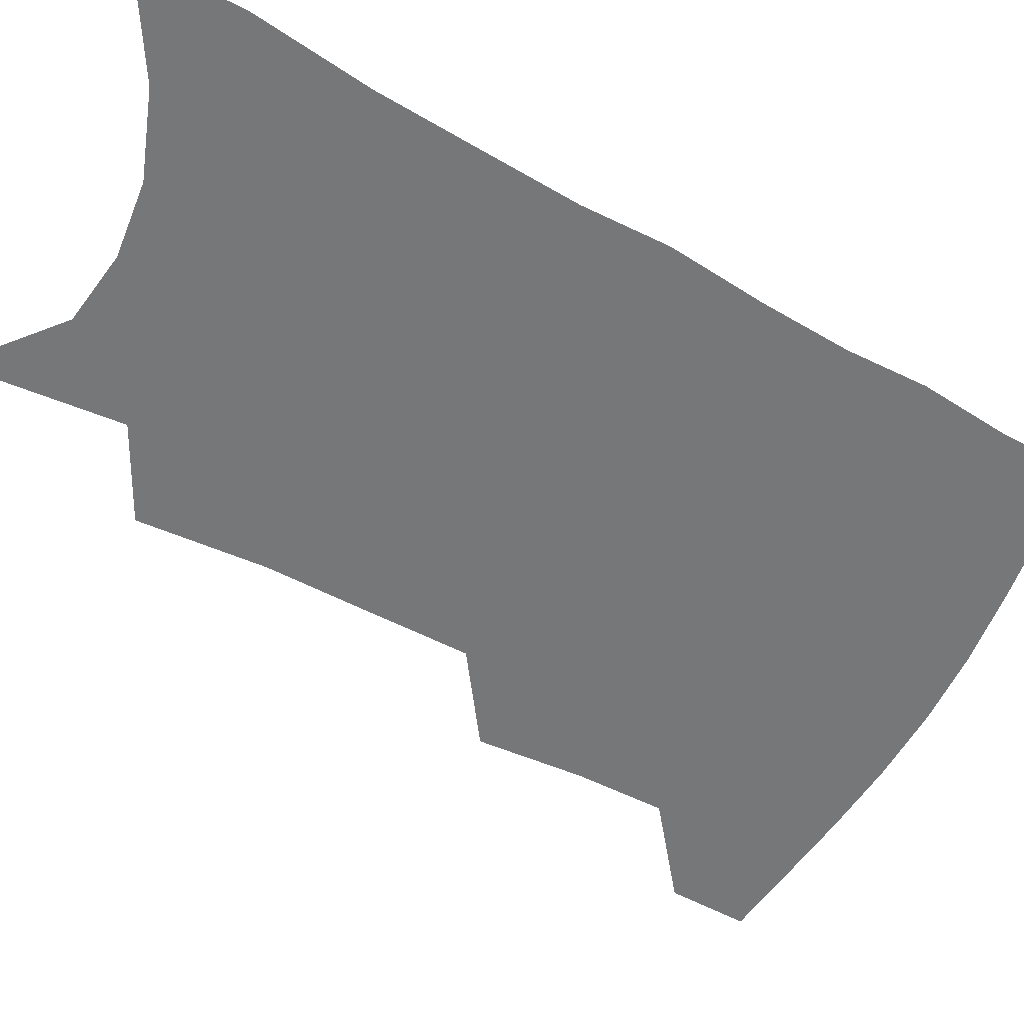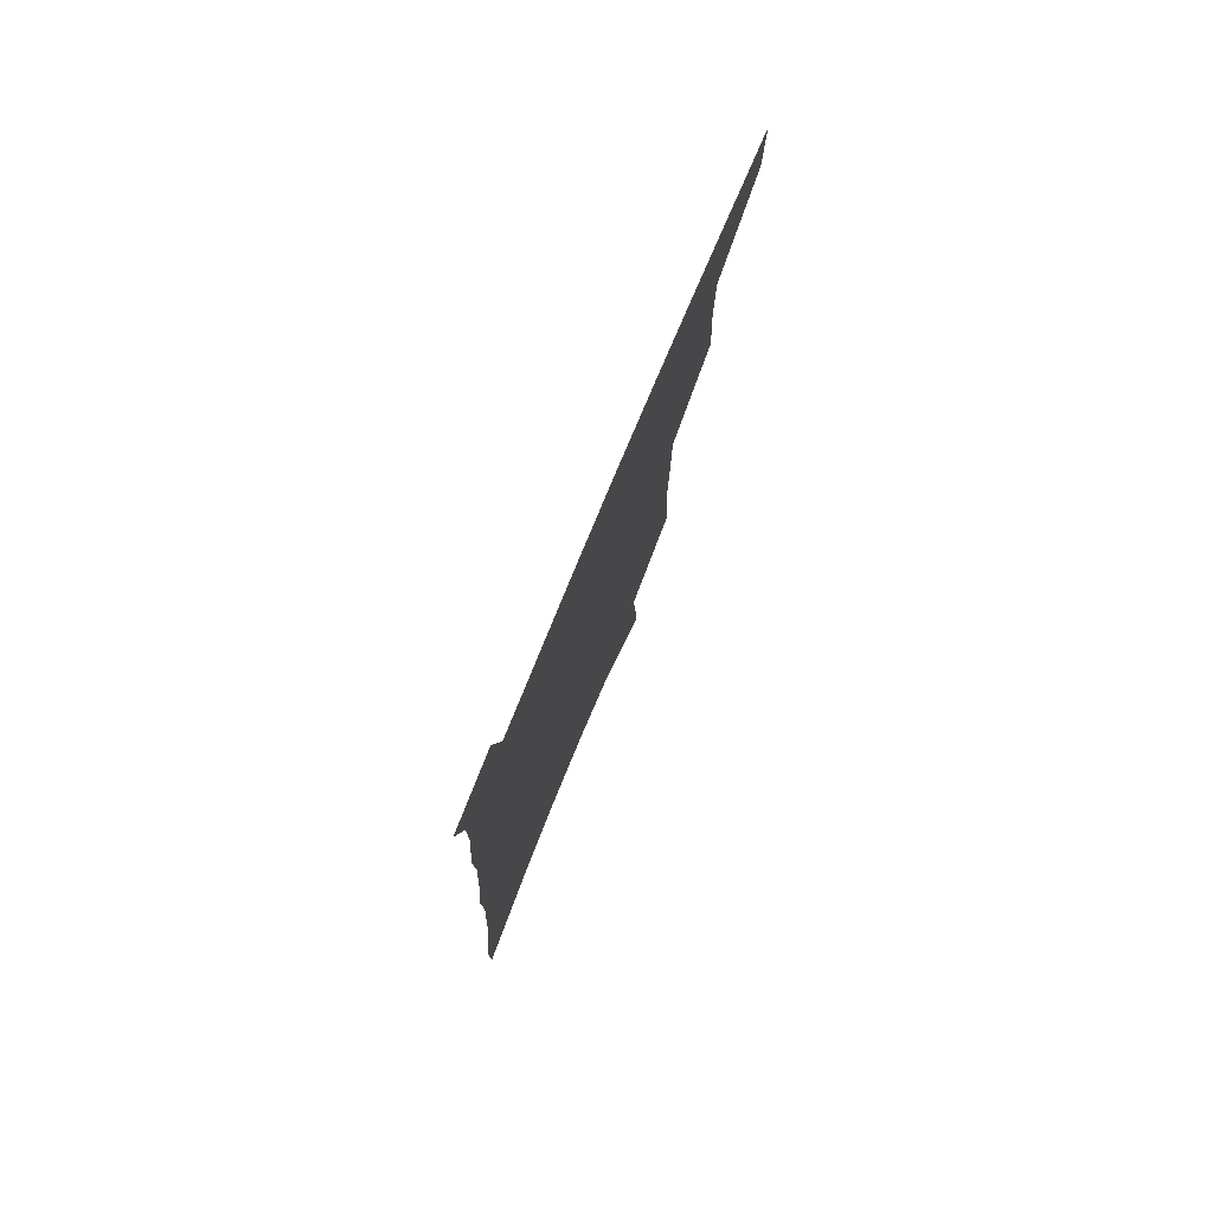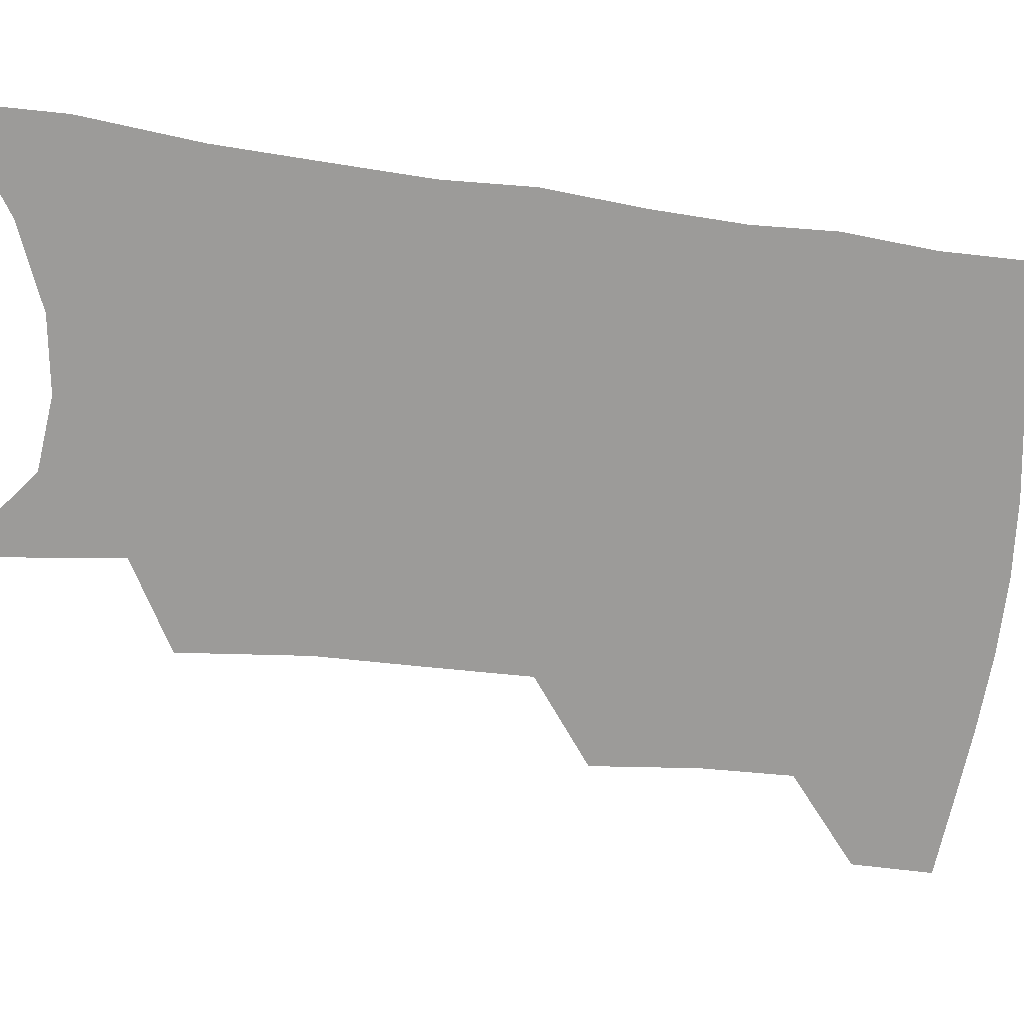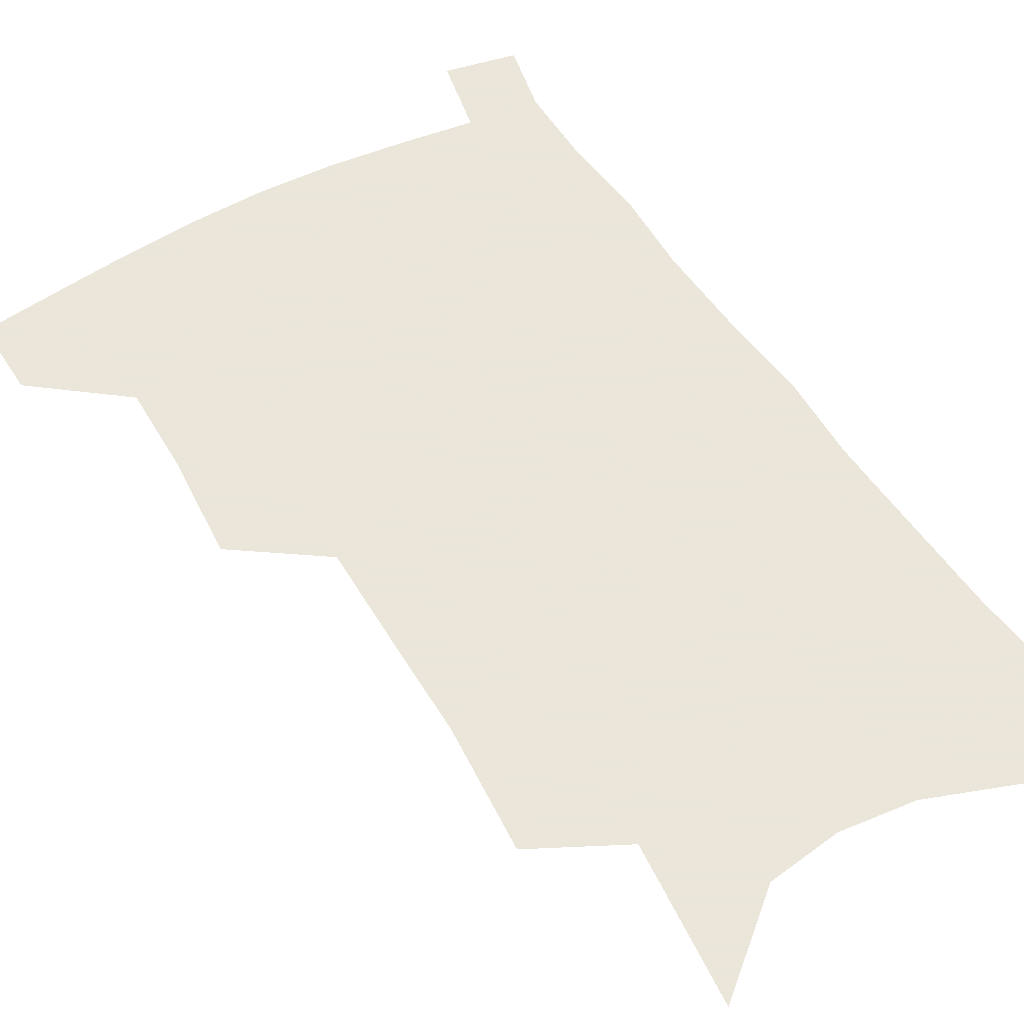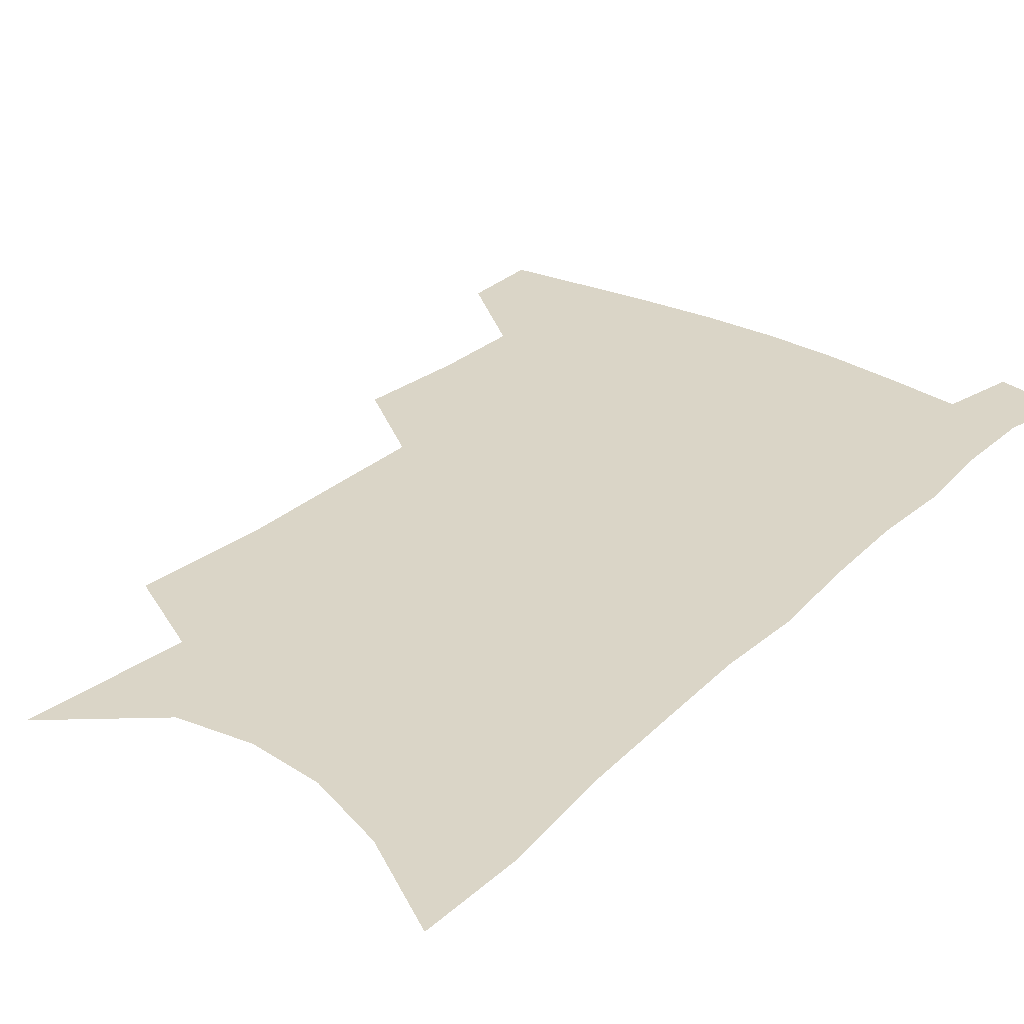
<metadata>
{"format":"obj","ext":"obj","renderer":"f3d","projection":"perspective","resolution":1024,"background":"white","views":[{"elev":-57.0,"azim":62.5,"up":"+Z"},{"elev":79.3,"azim":112.8,"up":"+Y"},{"elev":-69.7,"azim":84.9,"up":"+Z"},{"elev":55.0,"azim":-29.7,"up":"+Z"},{"elev":29.0,"azim":38.5,"up":"+Z"}]}
</metadata>
<code>
v 494.5 474.2 0
v 493.6 501.4 0
v 522.7 383.3 0
v 525.2 420 0
v 525.2 450.8 0
v 523.9 478 0
v 520.5 504.8 0
v 551.2 245.7 0
v 554 290.3 0
v 553.4 326.4 0
v 553 362.5 0
v 553.3 397.3 0
v 552.1 425.8 0
v 552.3 454.7 0
v 550.4 480.7 0
v 547.2 508 0
v 578.1 173.5 0
v 582.7 229.6 0
v 581.2 266.4 0
v 582.3 309 0
v 580.5 340.6 0
v 579.2 372 0
v 579.4 404.2 0
v 579.3 432.1 0
v 578.7 457.6 0
v 577.6 482.4 0
v 574.1 510.3 0
v 609.4 200.3 0
v 608.6 240.9 0
v 606.6 274.5 0
v 606.2 315.5 0
v 604.7 346.4 0
v 604 378.7 0
v 603.5 407.2 0
v 603.4 434.1 0
v 603.2 458.9 0
v 603 483.4 0
v 600.9 511.1 0
v 635.2 204.1 0
v 633.2 244.9 0
v 631.3 281 0
v 629.6 316.8 0
v 628.2 350.6 0
v 627.4 379.5 0
v 626.9 408.3 0
v 626.7 436.2 0
v 627.3 459.3 0
v 628 483.3 0
v 627.6 510 0
v 661.5 201.4 0
v 658.8 240.4 0
v 656.1 278.4 0
v 653.3 316 0
v 652 347.3 0
v 651.5 376.2 0
v 651.1 404.5 0
v 650.1 433.3 0
v 650.9 458.3 0
v 652.3 482.6 0
v 654.9 507.1 0
v 690.3 191 0
v 685.5 234 0
v 682.5 271.3 0
v 680.7 305.4 0
v 678 339.3 0
v 676.9 370 0
v 675.7 399.8 0
v 674.8 428.2 0
v 675.7 454.2 0
v 676.2 480.1 0
v 679.8 503.8 0
v 684.8 530.1 0
v 724.8 170.6 0
v 724.2 207.4 0
v 718.9 248.4 0
v 716.4 284 0
v 714.1 318.4 0
v 714.4 348.9 0
v 710.7 382.6 0
v 708.5 413.8 0
v 708.8 441.9 0
v 705.5 472.5 0
v 704.8 501 0
v 709.5 525 0
f 5 6 1
f 1 6 2
f 6 7 2
f 11 12 3
f 3 12 4
f 12 13 4
f 4 13 5
f 13 14 5
f 5 14 6
f 14 15 6
f 6 15 7
f 15 16 7
f 18 19 8
f 8 19 9
f 19 20 9
f 9 20 10
f 20 21 10
f 10 21 11
f 21 22 11
f 11 22 12
f 22 23 12
f 12 23 13
f 23 24 13
f 13 24 14
f 24 25 14
f 14 25 15
f 25 26 15
f 15 26 16
f 26 27 16
f 17 28 18
f 28 29 18
f 18 29 19
f 29 30 19
f 19 30 20
f 30 31 20
f 20 31 21
f 31 32 21
f 21 32 22
f 32 33 22
f 22 33 23
f 33 34 23
f 23 34 24
f 34 35 24
f 24 35 25
f 35 36 25
f 25 36 26
f 36 37 26
f 26 37 27
f 37 38 27
f 28 39 29
f 39 40 29
f 29 40 30
f 40 41 30
f 30 41 31
f 41 42 31
f 31 42 32
f 42 43 32
f 32 43 33
f 43 44 33
f 33 44 34
f 44 45 34
f 34 45 35
f 45 46 35
f 35 46 36
f 46 47 36
f 36 47 37
f 47 48 37
f 37 48 38
f 48 49 38
f 39 50 40
f 50 51 40
f 40 51 41
f 51 52 41
f 41 52 42
f 52 53 42
f 42 53 43
f 53 54 43
f 43 54 44
f 54 55 44
f 44 55 45
f 55 56 45
f 45 56 46
f 56 57 46
f 46 57 47
f 57 58 47
f 47 58 48
f 58 59 48
f 48 59 49
f 59 60 49
f 50 61 51
f 61 62 51
f 51 62 52
f 62 63 52
f 52 63 53
f 63 64 53
f 53 64 54
f 64 65 54
f 54 65 55
f 65 66 55
f 55 66 56
f 66 67 56
f 56 67 57
f 67 68 57
f 57 68 58
f 68 69 58
f 58 69 59
f 69 70 59
f 59 70 60
f 70 71 60
f 61 73 62
f 73 74 62
f 62 74 63
f 74 75 63
f 63 75 64
f 75 76 64
f 64 76 65
f 76 77 65
f 65 77 66
f 77 78 66
f 66 78 67
f 78 79 67
f 67 79 68
f 79 80 68
f 68 80 69
f 80 81 69
f 69 81 70
f 81 82 70
f 70 82 71
f 82 83 71
f 71 83 72
f 83 84 72

</code>
